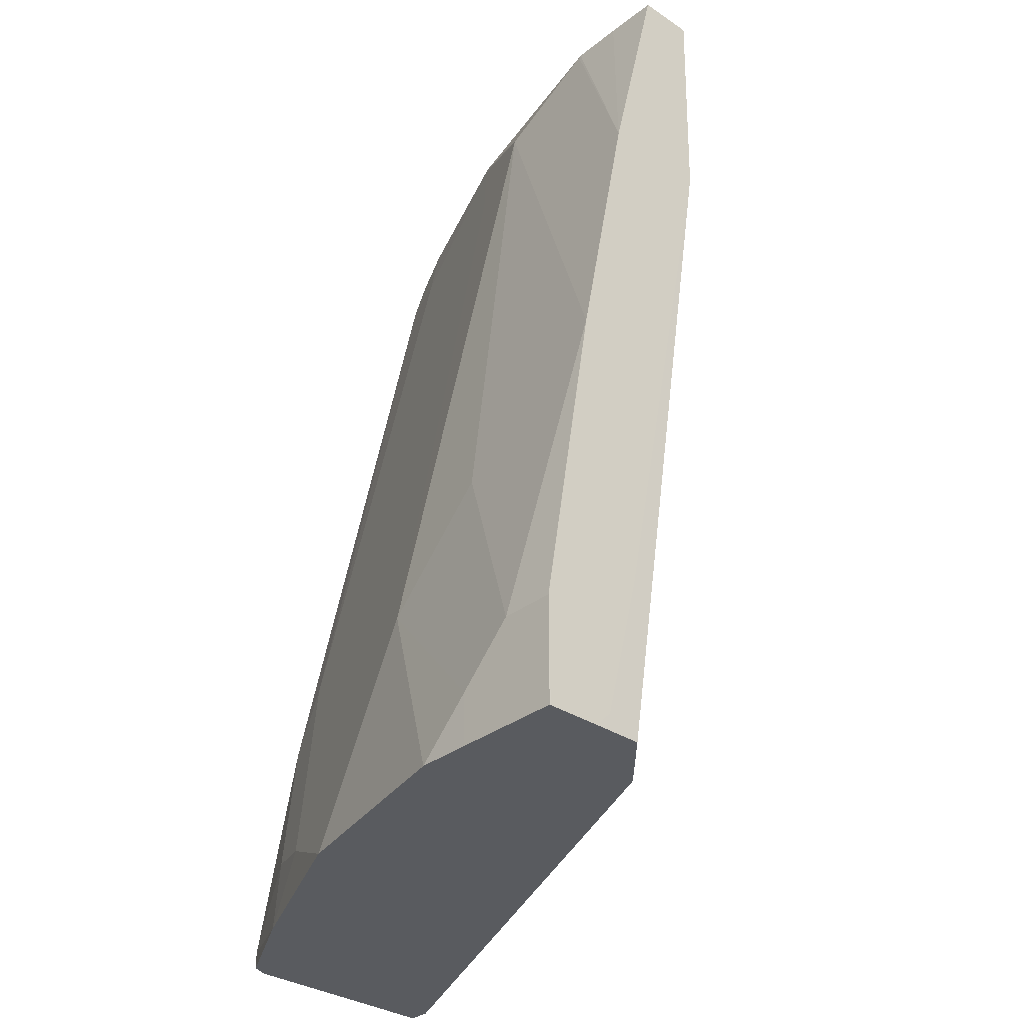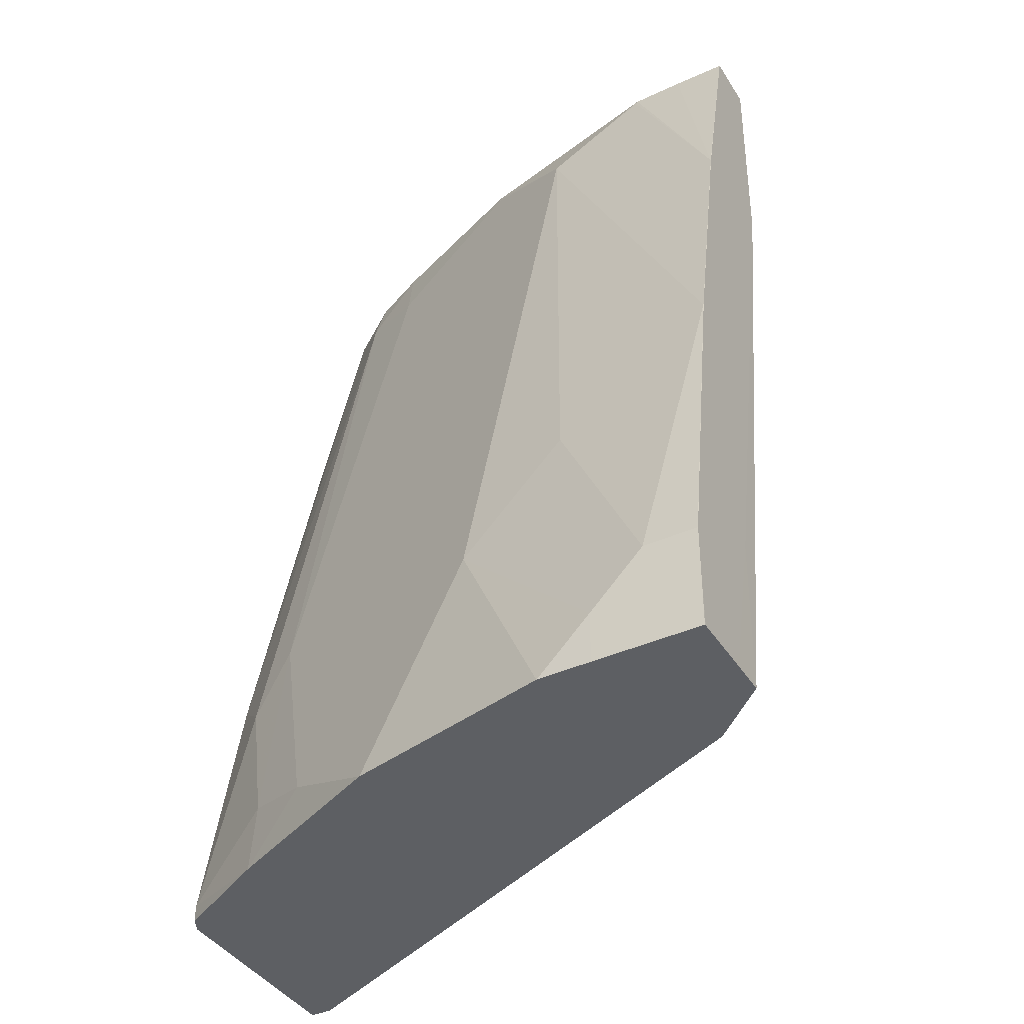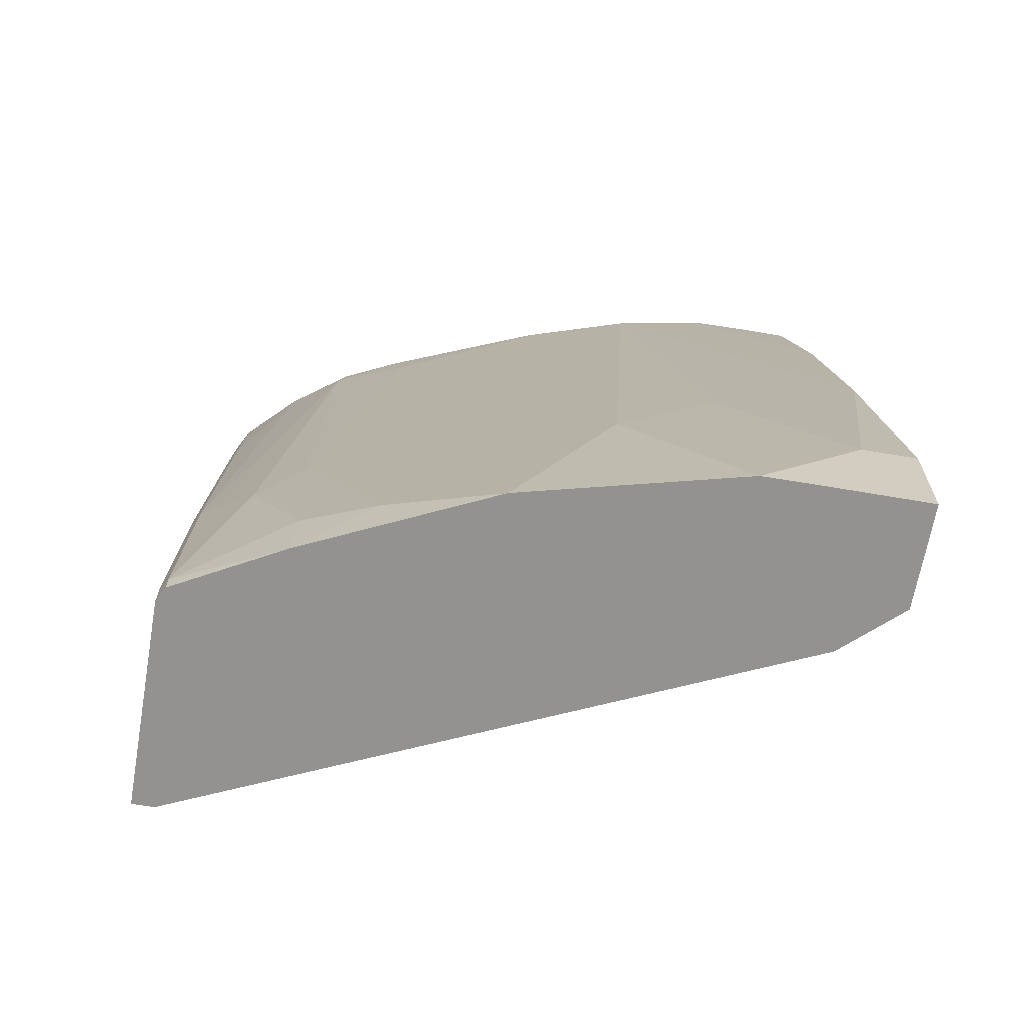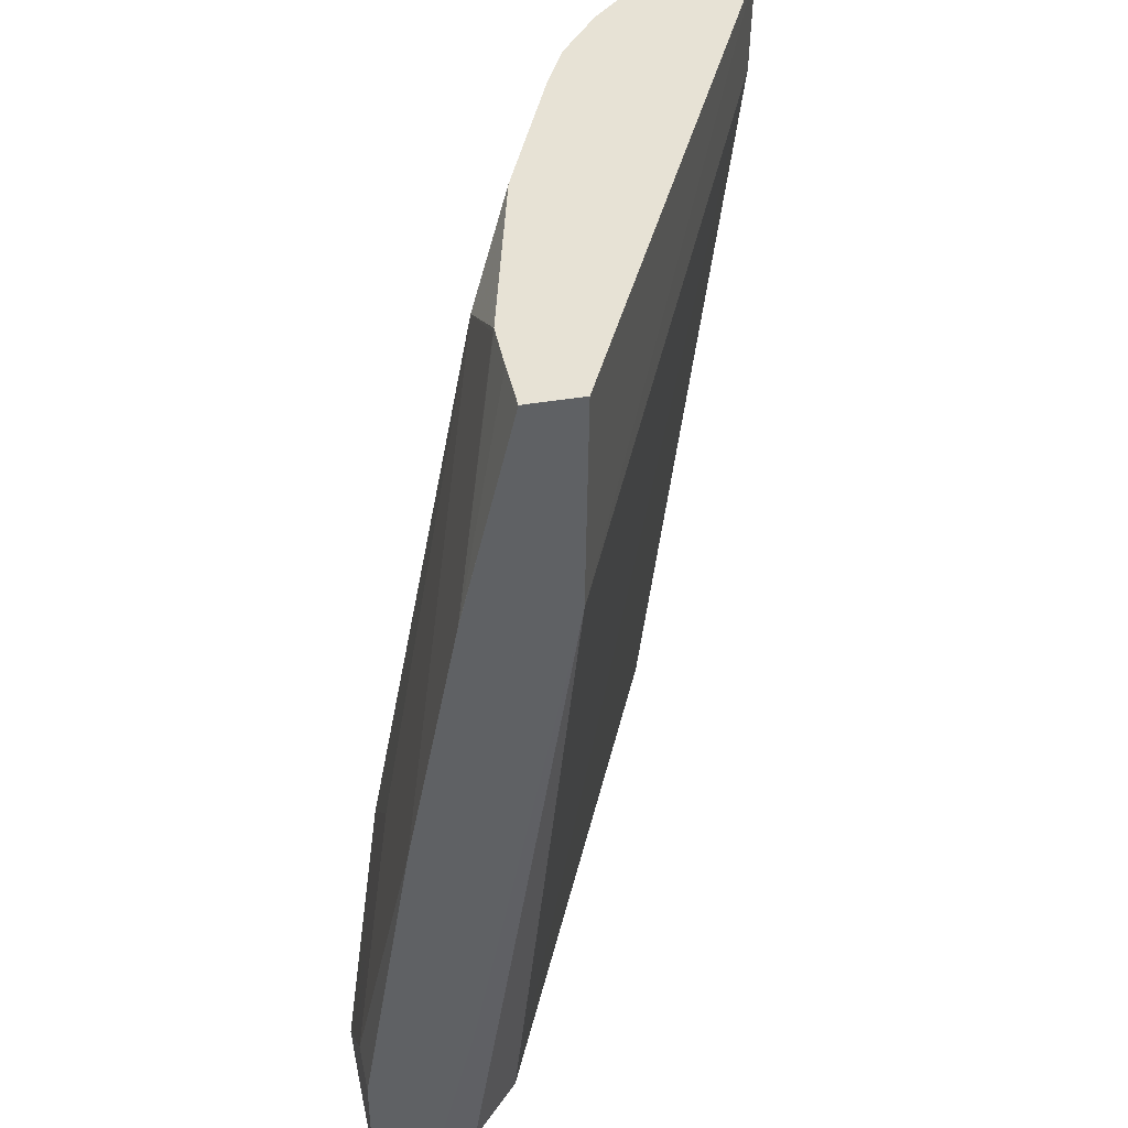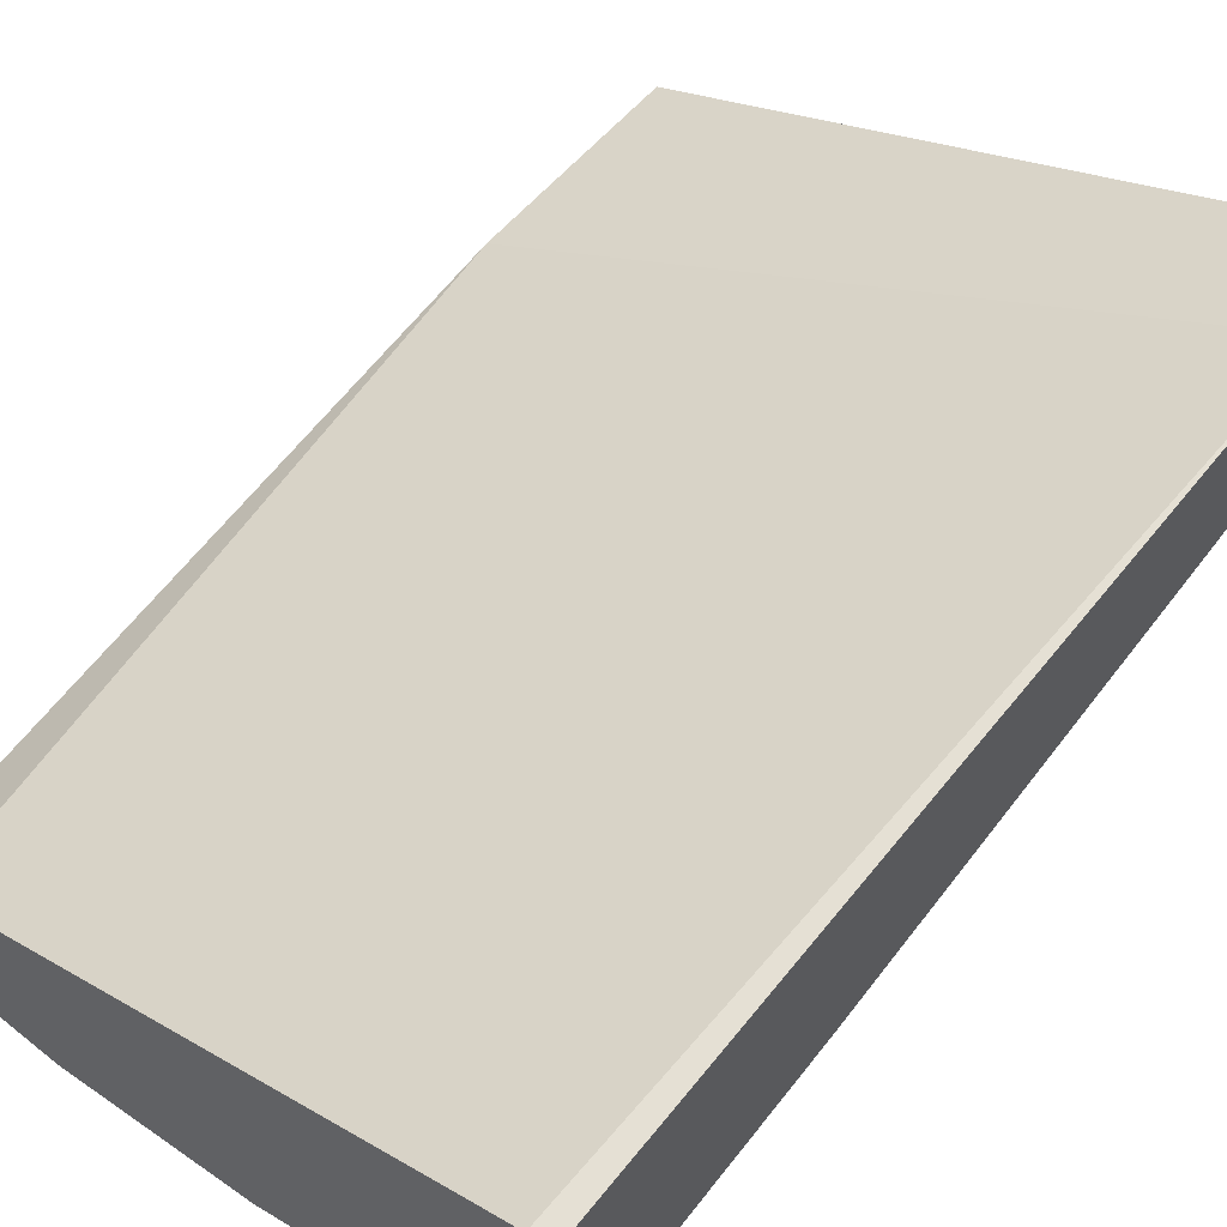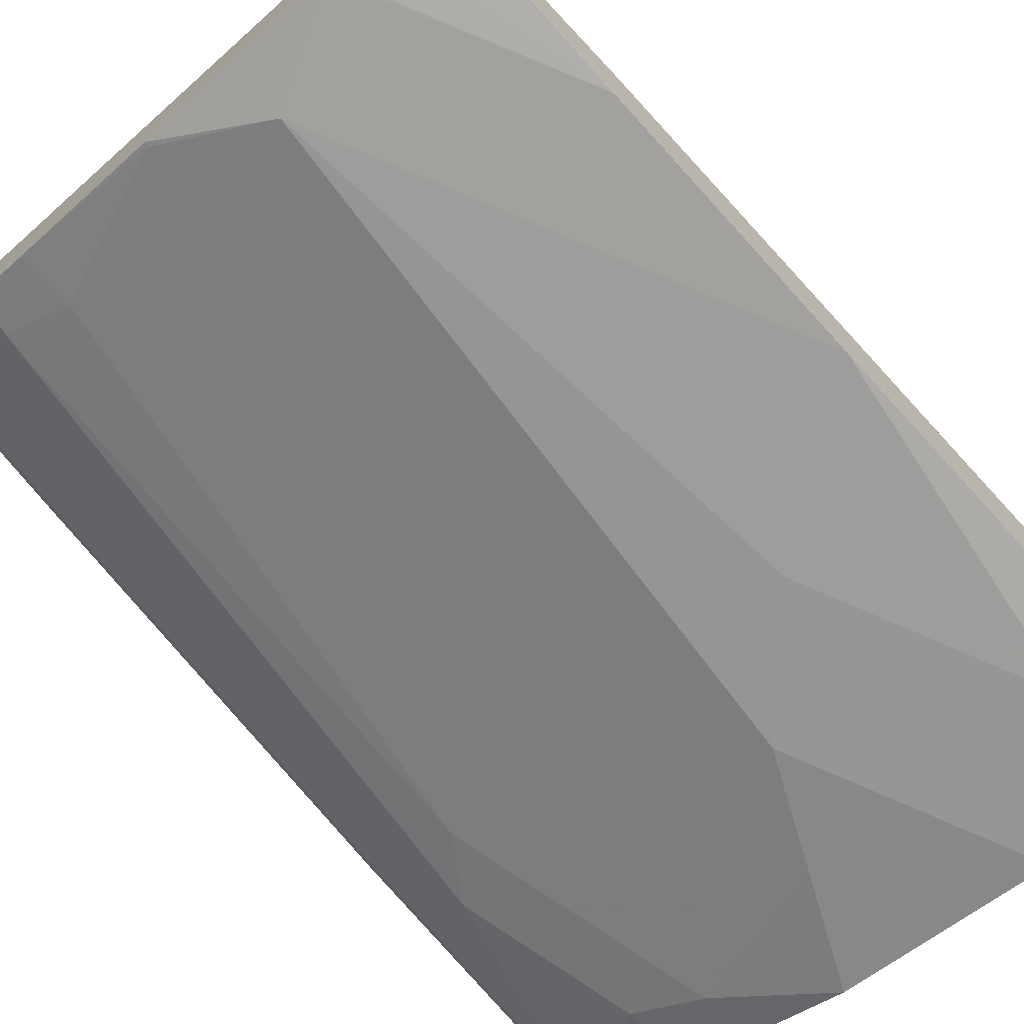
<metadata>
{"format":"obj","ext":"obj","renderer":"f3d","projection":"perspective","resolution":1024,"background":"white","views":[{"elev":-32.1,"azim":-132.9,"up":"+Y"},{"elev":-40.1,"azim":-150.8,"up":"+Y"},{"elev":-66.4,"azim":170.2,"up":"+Y"},{"elev":40.3,"azim":-102.0,"up":"+Y"},{"elev":56.9,"azim":39.9,"up":"+Z"},{"elev":-70.8,"azim":-136.7,"up":"+Z"}]}
</metadata>
<code>
v 0.238 -0.2654 -0.2488
v 0.2376 -0.2654 -0.2497
v 0.238 -0.2654 -0.2099
v 0.238 -0.2936 -0.2571
v 0.2353 -0.2654 -0.2544
v 0.238 -0.3044 -0.2107
v -6.428e-05 -0.2654 -0.3232
v -6.428e-05 -0.3435 -0.3243
v 0.238 -0.3343 -0.2679
v 0.2353 -0.337 -0.2734
v 0.2162 -0.2654 -0.2734
v 0.02035 -0.5909 -0.3446
v 0.2302 -0.5909 -0.2493
v 0.238 -0.5909 -0.2493
v -6.428e-05 -0.2654 -0.3434
v -6.428e-05 -0.4388 -0.3434
v 5.64e-06 -0.5909 -0.3634
v 0.238 -0.4106 -0.287
v 0.2353 -0.4133 -0.2925
v 0.1971 -0.2798 -0.2925
v 0.1942 -0.2654 -0.2896
v 0.2353 -0.4896 -0.3116
v 0.238 -0.5909 -0.3251
v 0.01909 -0.2654 -0.3434
v 5.64e-06 -0.3434 -0.3624
v -6.428e-05 -0.3435 -0.3624
v -6.428e-05 -0.5342 -0.3625
v -6.428e-05 -0.5909 -0.381
v -6.428e-05 -0.585 -0.3751
v 0.238 -0.4869 -0.3061
v 0.1717 -0.2862 -0.3052
v 0.1734 -0.2654 -0.2996
v 0.2162 -0.5087 -0.3307
v 0.2003 -0.4864 -0.3338
v 0.238 -0.5822 -0.3251
v 0.2353 -0.585 -0.3307
v 0.2353 -0.5909 -0.3307
v 0.03783 -0.2654 -0.343
v 0.03816 -0.2671 -0.3434
v 5.64e-06 -0.4388 -0.3815
v -6.428e-05 -0.4388 -0.3815
v -6.428e-05 -0.5909 -0.4001
v 0.1049 -0.2957 -0.3338
v 0.1145 -0.2671 -0.3243
v 0.1141 -0.2654 -0.324
v 0.1971 -0.5659 -0.3497
v 0.1717 -0.5723 -0.3624
v 0.1145 -0.5532 -0.3815
v 0.0954 -0.5151 -0.3815
v 0.1049 -0.4864 -0.372
v 0.1983 -0.5909 -0.3509
v 0.06836 -0.2654 -0.3354
v 0.07631 -0.2862 -0.3434
v 0.05725 -0.4769 -0.3815
v 0.01909 -0.5532 -0.4006
v 5.64e-06 -0.5532 -0.4006
v -6.428e-05 -0.5533 -0.4006
v -6.428e-05 -0.5724 -0.4006
v -4.098e-05 -0.5909 -0.4006
v 0.1061 -0.2654 -0.326
v 0.1334 -0.5909 -0.3814
v 0.05715 -0.5909 -0.4005
v 0.03816 -0.5723 -0.4006
v 0.03816 -0.5909 -0.4006
f 25 40 41
f 25 41 26
f 31 43 44
f 31 44 32
f 31 34 43
f 34 49 50
f 33 46 34
f 34 46 47
f 25 39 40
f 34 47 48
f 34 48 49
f 32 44 45
f 33 36 46
f 22 30 35
f 24 38 25
f 23 36 35
f 23 37 36
f 22 36 33
f 22 35 36
f 20 34 31
f 20 33 34
f 20 22 33
f 20 32 21
f 20 31 32
f 34 50 43
f 18 22 19
f 18 30 22
f 25 38 39
f 36 37 51
f 47 51 61
f 38 52 53
f 62 64 63
f 17 29 28
f 55 57 56
f 55 58 57
f 55 59 58
f 55 64 59
f 55 63 64
f 52 60 53
f 49 54 53
f 49 55 54
f 49 63 55
f 49 62 63
f 48 62 49
f 48 61 62
f 47 61 48
f 46 51 47
f 45 53 60
f 44 53 45
f 43 49 53
f 43 50 49
f 43 53 44
f 42 58 59
f 40 53 54
f 40 57 41
f 40 56 57
f 40 55 56
f 40 54 55
f 39 53 40
f 38 53 39
f 36 51 46
f 17 27 29
f 12 61 51
f 15 25 26
f 5 10 11
f 4 10 5
f 4 9 10
f 3 8 6
f 3 7 8
f 2 4 5
f 1 4 2
f 1 9 4
f 1 18 9
f 1 30 18
f 1 35 30
f 1 23 35
f 1 14 23
f 1 6 14
f 1 3 6
f 1 7 3
f 1 15 7
f 1 24 15
f 1 38 24
f 1 52 38
f 1 60 52
f 1 45 60
f 1 32 45
f 1 21 32
f 16 27 17
f 1 5 11
f 1 2 5
f 6 8 12
f 6 12 13
f 1 11 21
f 7 15 26
f 6 13 14
f 15 24 25
f 12 23 14
f 12 37 23
f 12 51 37
f 12 62 61
f 12 64 62
f 12 59 64
f 12 42 59
f 12 28 42
f 12 17 28
f 11 22 20
f 11 19 22
f 11 20 21
f 12 14 13
f 9 19 10
f 10 19 11
f 7 57 58
f 7 58 42
f 7 42 28
f 7 28 29
f 7 41 57
f 7 27 16
f 9 18 19
f 7 29 27
f 7 26 41
f 8 16 17
f 7 16 8
f 8 17 12

</code>
